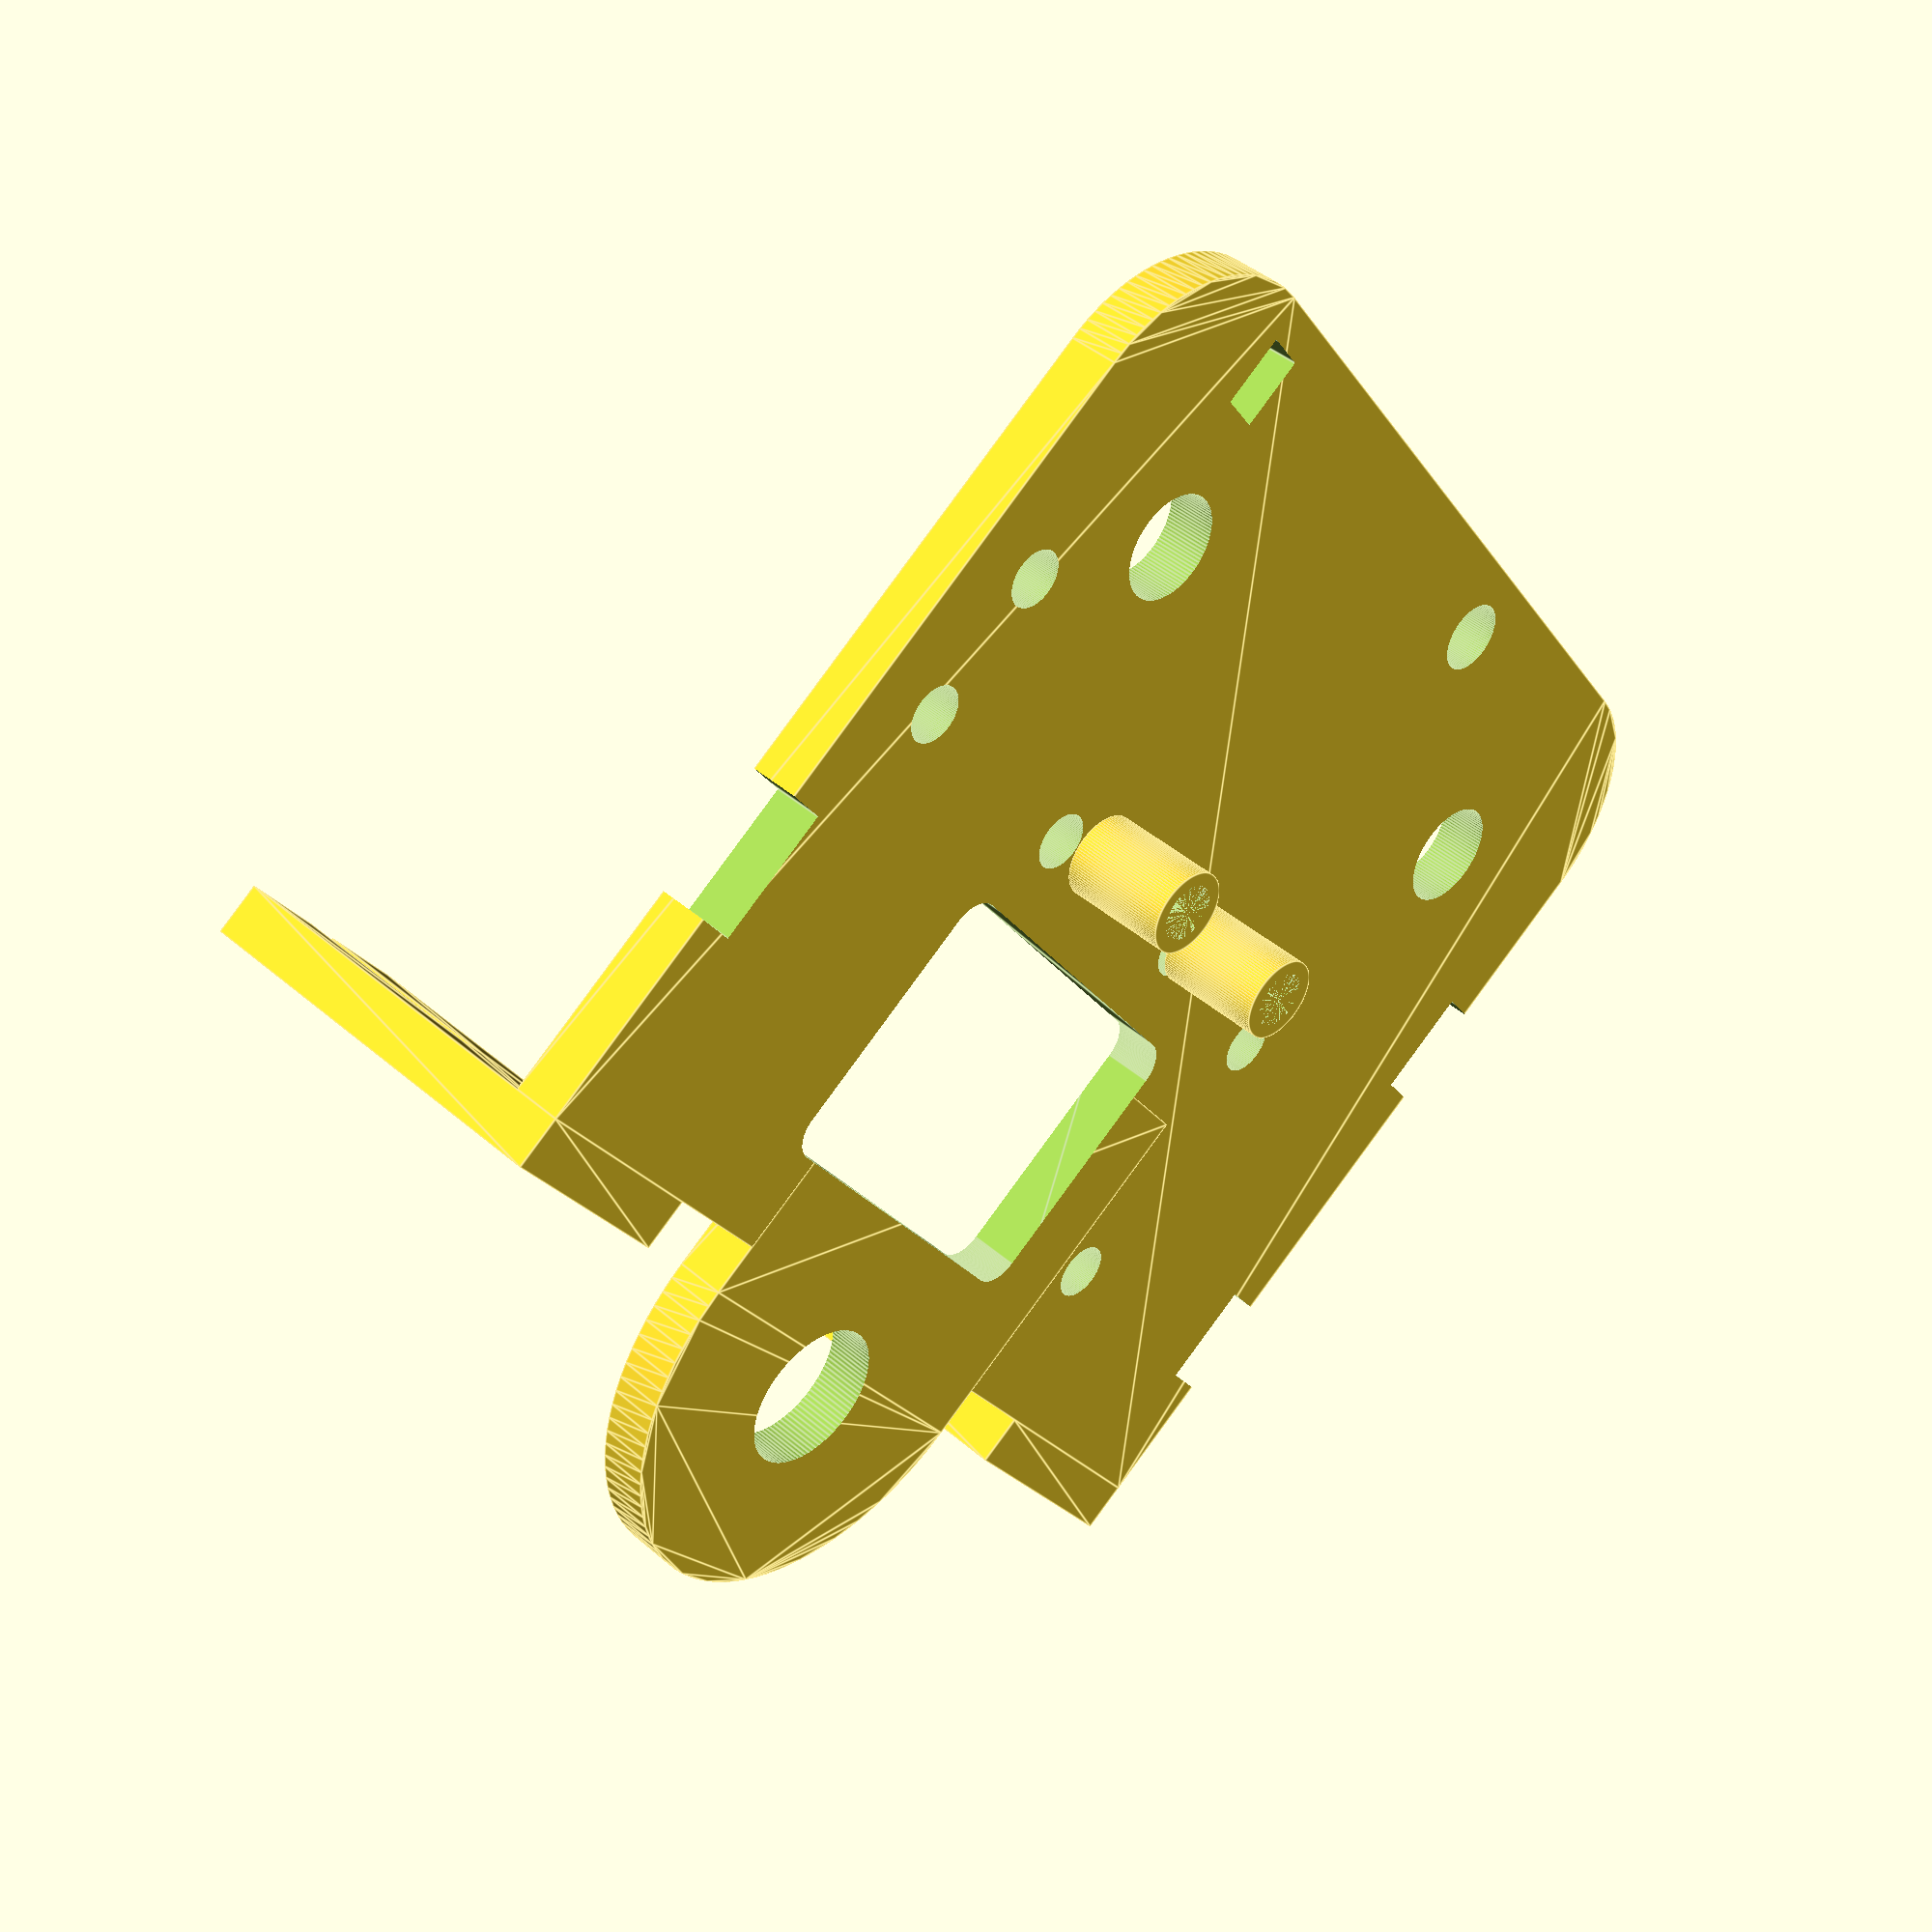
<openscad>
// Ender 2 Pro X Axis Carriage Plate Model
// High quality settings
$fn = 100;

// Main dimensions
plate_width = 61.00; // 61.25;
plate_height = 47.30; // 45.30;
total_height = 64.00;
thickness = 2.50;

// Hole sizes
m3_hole_diameter = 2.8;
m3_error = 0.2; // error in calculation for difference between holes
v_wheel_hole_diameter = 5.20;
small_hole_diameter = 3.5;
standoff_diameter = 4.15;
eyelet_hole_diameter = 7.30;

// Fork dimensions
left_fork_width = 13.50;
right_fork_width = 11.50;
fork_height = 20.38;
fork_slot_width = 1.75;
fork_slot_depth = 10.50;
left_fork_slot_offset = 6.90;
right_fork_slot_offset = 4.90;

// Eyelet dimensions
eyelet_width = 24.04;
eyelet_base_height = 18.70;
eyelet_hole_bottom_offset = -1.8; //-2.3; // -4.5; // 8.5; // -8.7;
left_fork_to_eyelet_gap = 5.25;
right_fork_to_eyelet_gap = 5.6;

module main_plate() {
  difference() {
    // Base plate
    translate([0, 0, 0])
    linear_extrude(height = thickness)
    hull() {
      translate([8, 0, 0])
      square([plate_width - 16, plate_height]);
      translate([8, plate_height - 8, 0])
      circle(r = 8);
      translate([plate_width - 8, plate_height - 8, 0])
      circle(r = 8);
      square([plate_width, plate_height - 8]);
    }

    // Left side notches
    translate([-1, 6.50, -1]) {
      cube([2.30 + 1, 5.20, thickness + 2]);
      translate([0, 13.60 + 5.20, 0])
      cube([2.03 + 1, 5.40, thickness + 2]);
    }

    // Right side notch
    translate([plate_width - 2.30, 10.30, -1])
    cube([3.04 + 1, 6.40, thickness + 2]);

    // Left side M3 holes
    translate([17.00, plate_height - 25.60, -1]) {
      cylinder(d = m3_hole_diameter, h = thickness + 2);
      translate([0, -13.80, 0])
      cylinder(d = m3_hole_diameter, h = thickness + 2);
    }

    // Right side M3 holes
    translate([plate_width - 4.8, 17.50 + 5.75, -1]) {
      cylinder(d = m3_hole_diameter, h = thickness + 2);
      translate([0, 4.6 + (m3_hole_diameter - m3_error), 0])
      cylinder(d = m3_hole_diameter, h = thickness + 2);
    }

    // Top small hole
    translate([23.00, plate_height - 3.41, -1])
    cylinder(d = small_hole_diameter, h = thickness + 2);

    // Top rectangle hole
    translate([plate_width - 8.8 - 2.30, plate_height - 1.75 - 3.47, -1])
    cube([2.30, 3.40, thickness + 2]);

    // V-wheel holes
    translate([9.45 + 2.41, plate_height - (9.30 + 2.22), -1])
    cylinder(d = v_wheel_hole_diameter, h = thickness + 2);
    translate([plate_width - (9.45 + 2.41), plate_height - (9.30 + 2.22), -1])
    cylinder(d = v_wheel_hole_diameter, h = thickness + 2);

    // Standoff through holes
    translate([(27.00 + 0.87), plate_height - (23.60 + 0.77), -1])
    cylinder(d = m3_hole_diameter, h = thickness + 2);
    translate([(27.00 + 11.60 + 0.87 + 2.59), plate_height - (23.60 + 0.77), -1])
    cylinder(d = m3_hole_diameter, h = thickness + 2);
  }
}

module central_cutout() {
  translate([23, plate_height - 28.60 - 14.00, -1])
  hull() {
    for(x = [0, 22 - 3], y = [0, 14 - 3]) {
      translate([x + 1.5, y + 1.5, 0])
      cylinder(r = 1.5, h = thickness + 2);
    }
  }
}

module standoffs() {
  translate([27.00, plate_height - 23.60, -5.5]) {
    difference() {
      cylinder(d = standoff_diameter, h = 5.5);
      cylinder(d = m3_hole_diameter, h = 5.5 + 1);
    }
    translate([11.60, 0, 0]) {
      difference() {
        cylinder(d = standoff_diameter, h = 5.5);
        cylinder(d = m3_hole_diameter, h = 5.5 + 1);
      }
    }
  }
}

module forks_and_eyelet() {
  // Left fork
  translate([0, 0, 0])
  rotate([90, 0, 0])
  linear_extrude(height = thickness)
  difference() {
    square([left_fork_width, fork_height]);
    translate([left_fork_slot_offset, fork_height - fork_slot_depth])
    square([fork_slot_width, fork_slot_depth + 1]);
  }

  // Right fork
  translate([plate_width - right_fork_width, 0, 0])
  rotate([90, 0, 0])
  linear_extrude(height = thickness)
  difference() {
    square([right_fork_width, fork_height]);
    translate([right_fork_slot_offset, fork_height - fork_slot_depth])
    square([fork_slot_width, fork_slot_depth + 1]);
  }

  // Eyelet
  eyelet_start = left_fork_width + left_fork_to_eyelet_gap;
  translate([eyelet_start, -thickness, 0])
  difference() {
    linear_extrude(height = thickness)
    union() {
      square([eyelet_width, eyelet_base_height]);
      translate([eyelet_width/2, 0, 0])
      circle(d = eyelet_width);
    }
    translate([eyelet_width/2, eyelet_hole_bottom_offset, -1])
    cylinder(d = eyelet_hole_diameter, h = thickness + 2);
  }
}

// Main assembly
module main_assembly() {
  // Final assembly
  difference() {
    union() {
      main_plate();
      standoffs();
      forks_and_eyelet();
    }
    central_cutout();
  }
}

main_assembly();

</openscad>
<views>
elev=317.7 azim=304.7 roll=136.1 proj=p view=edges
</views>
